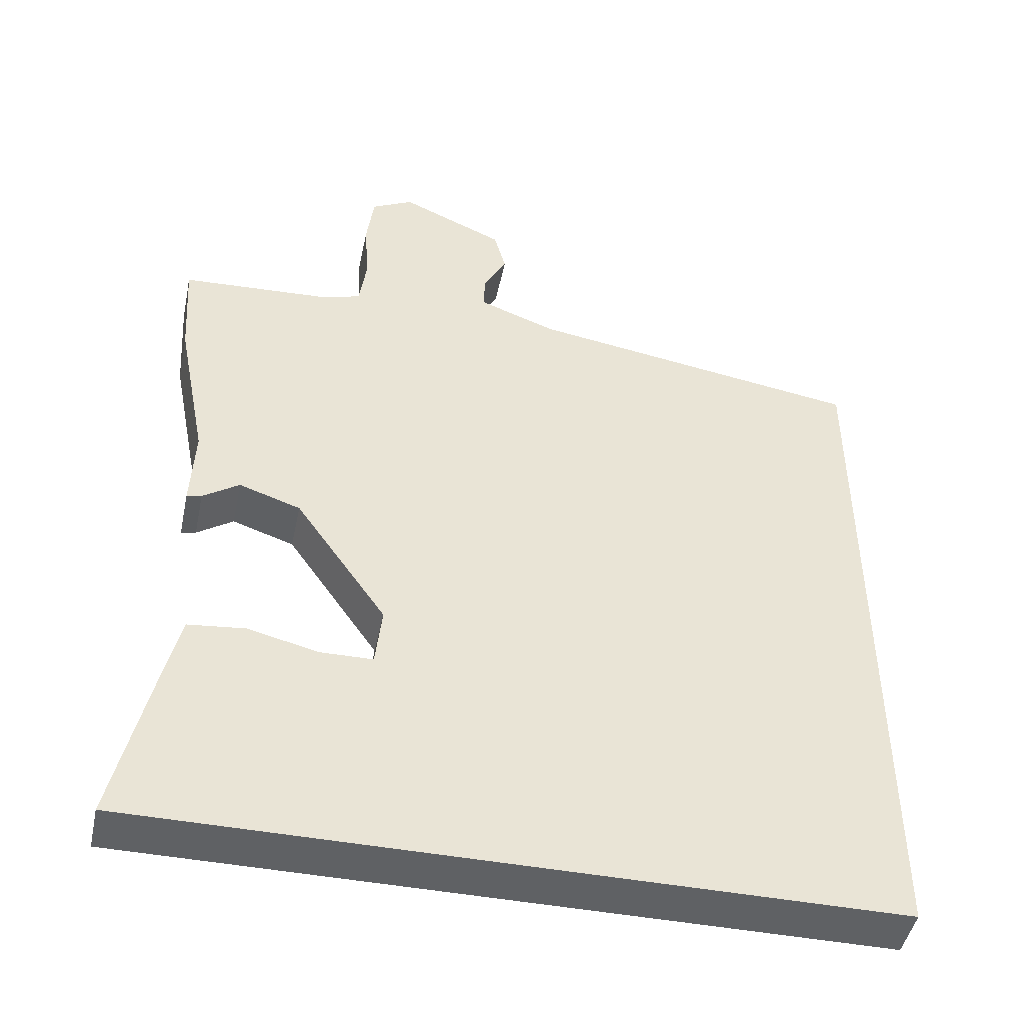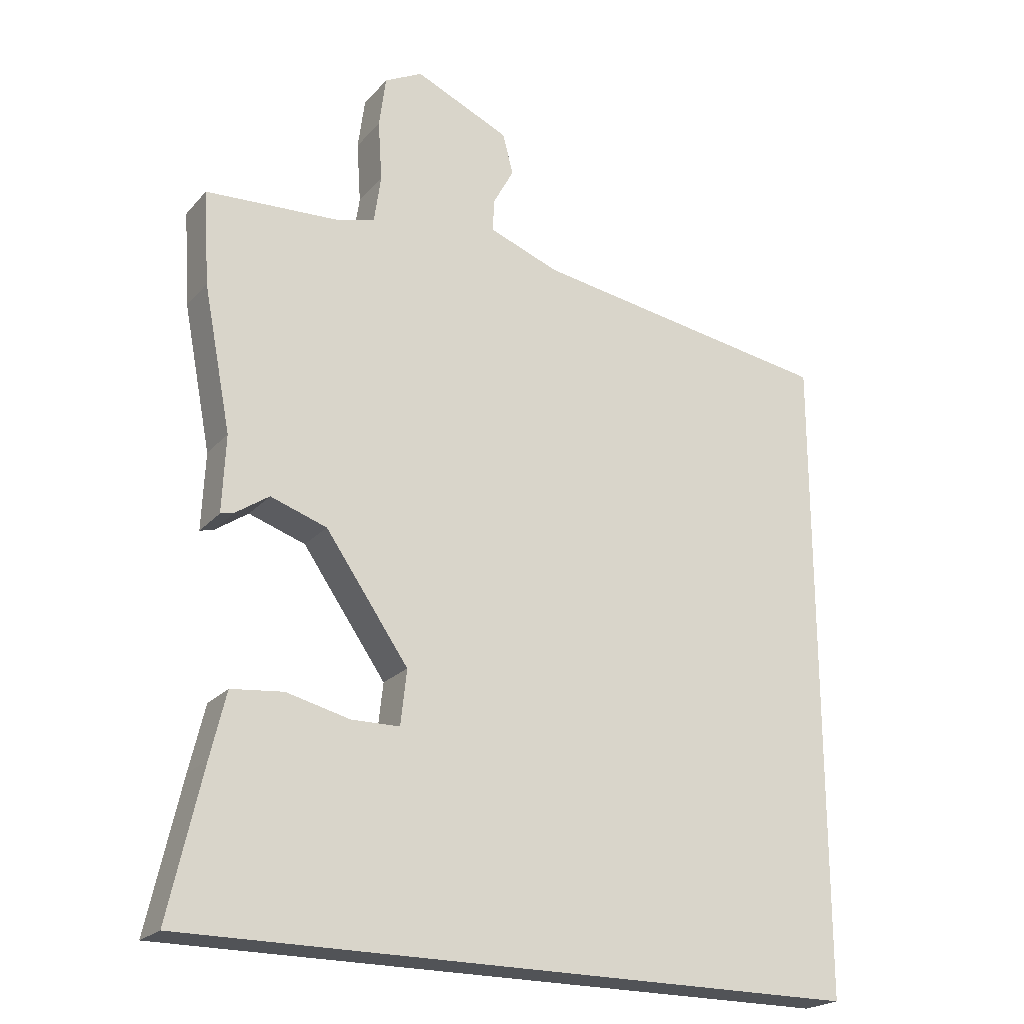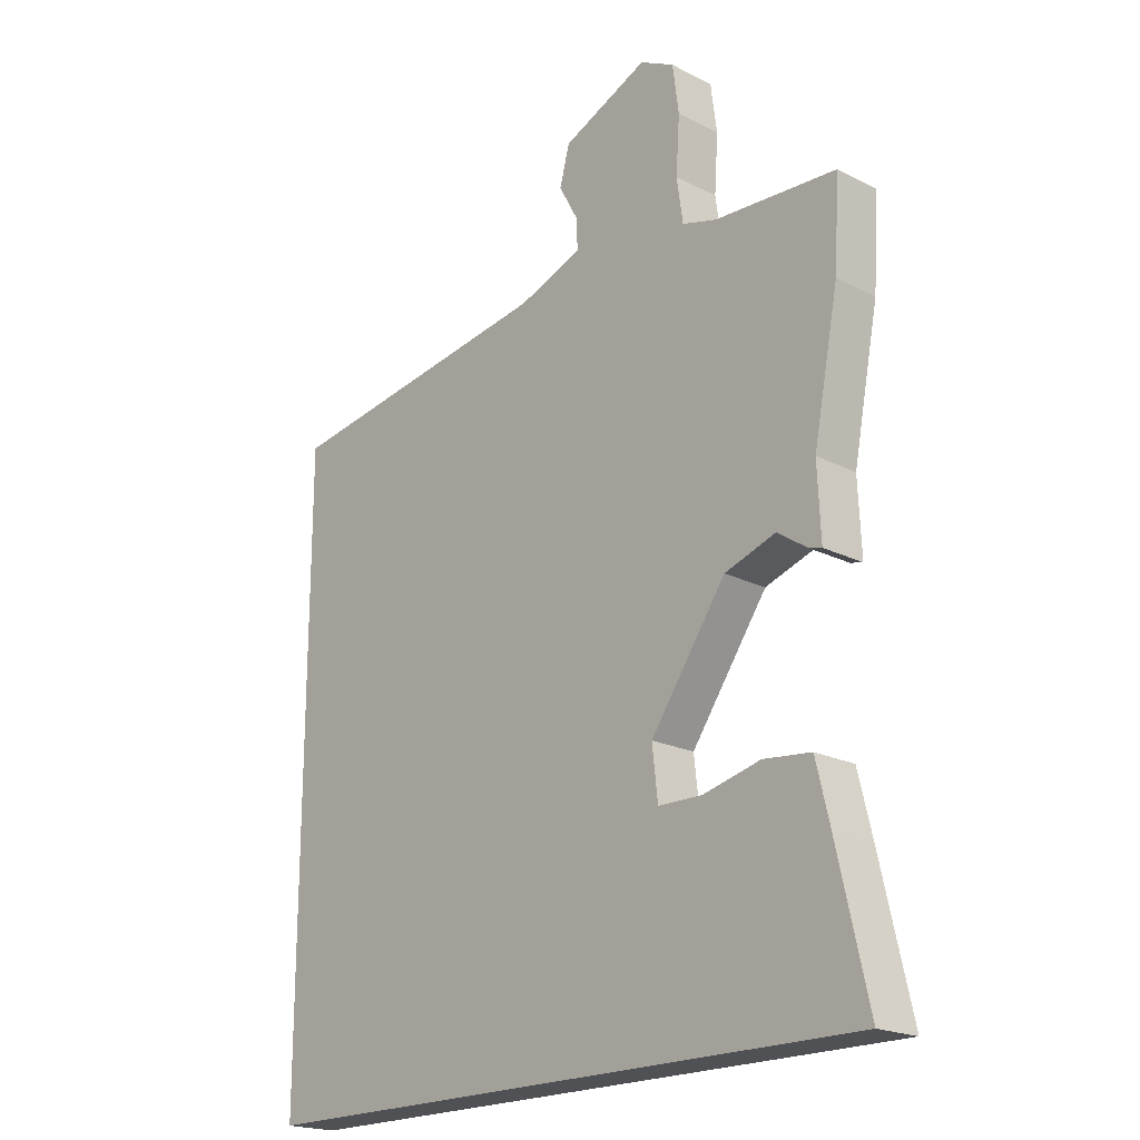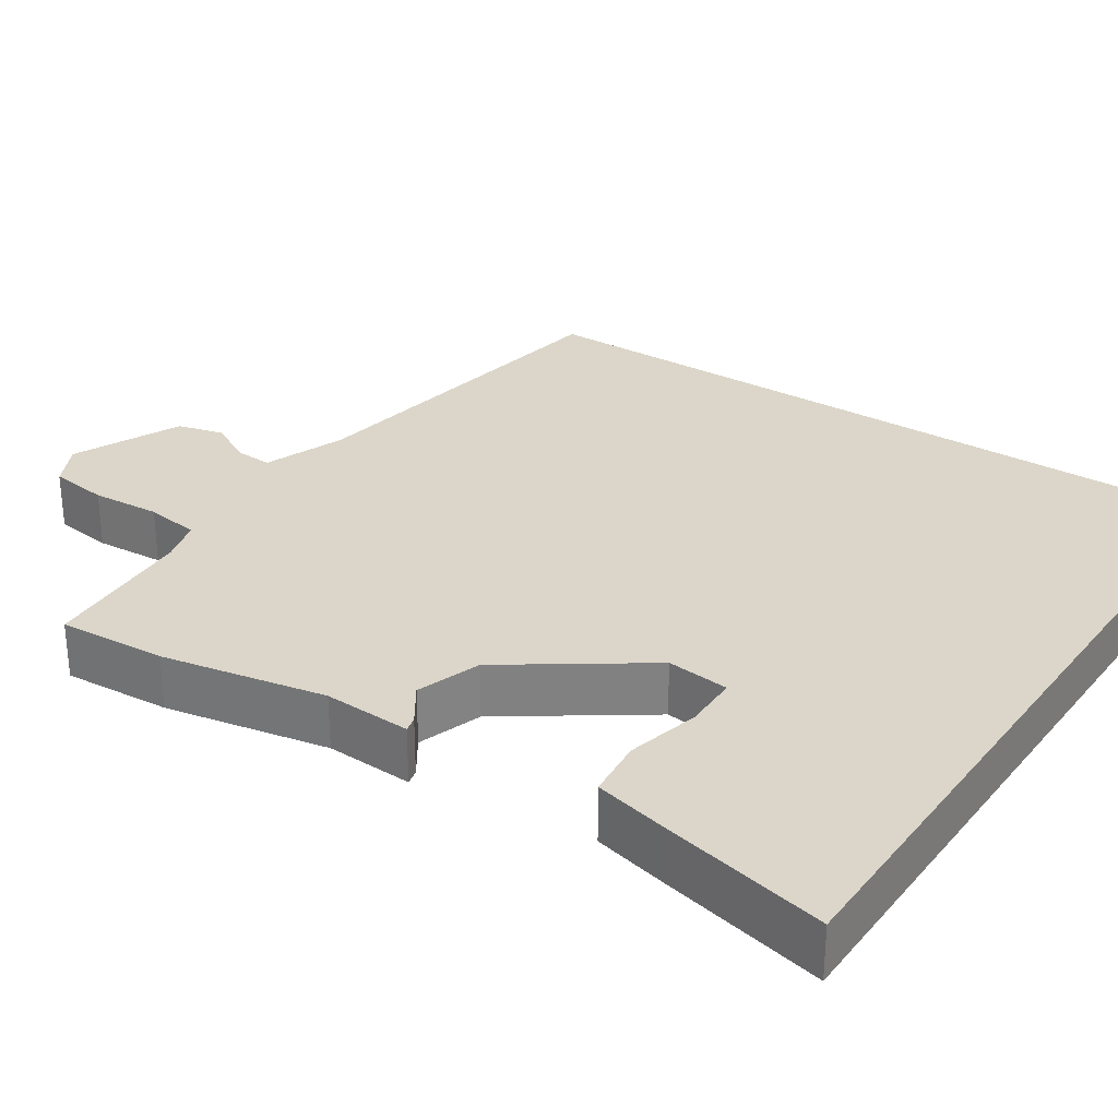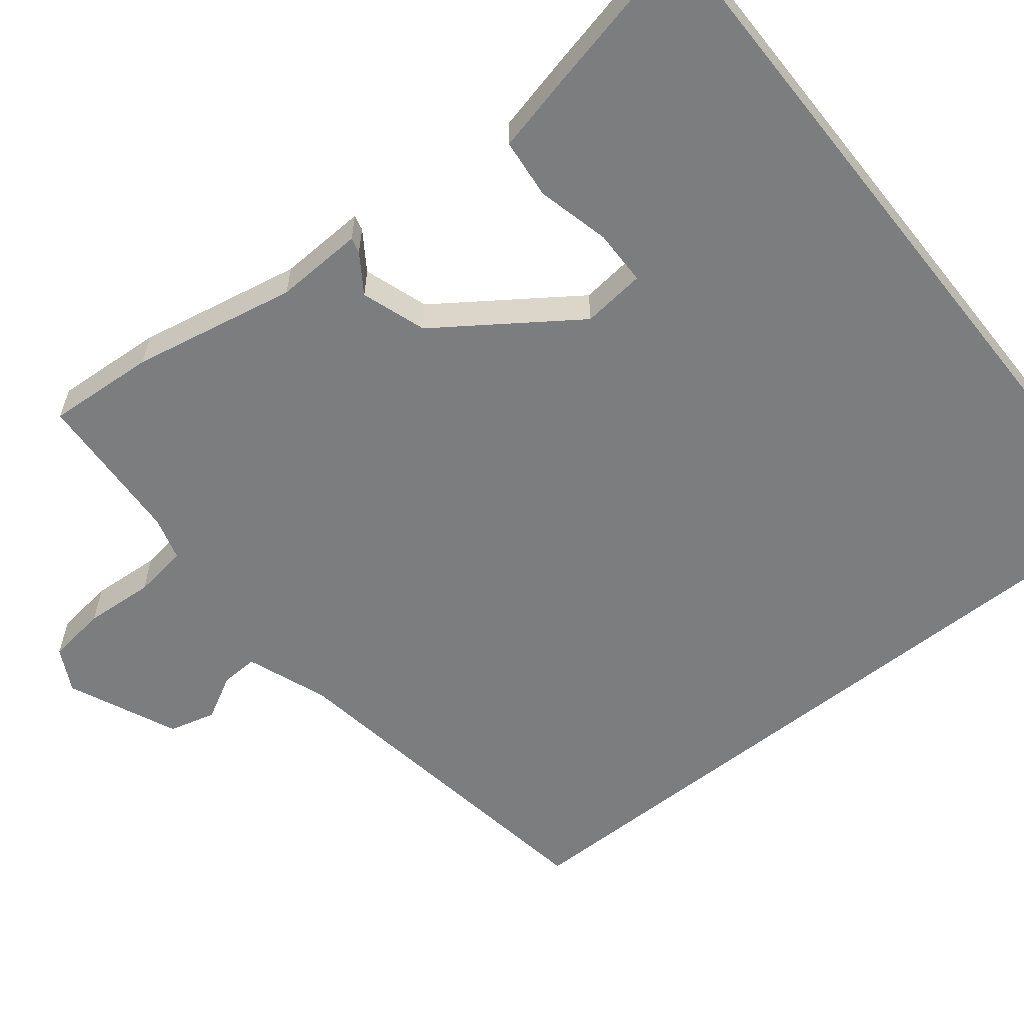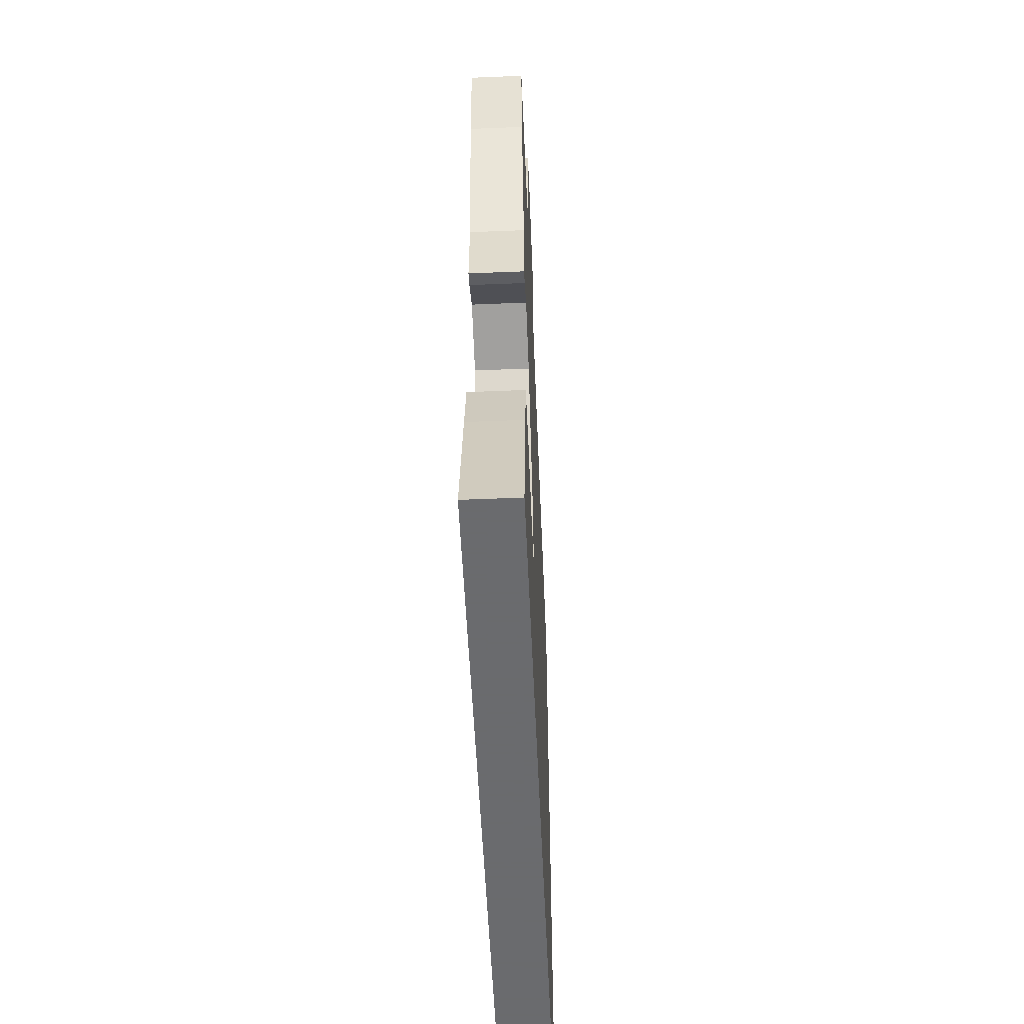
<metadata>
{"format":"obj","ext":"obj","renderer":"f3d","projection":"perspective","resolution":1024,"background":"white","views":[{"elev":-46.6,"azim":168.1,"up":"+Z"},{"elev":-21.9,"azim":150.4,"up":"+Z"},{"elev":-20.2,"azim":47.1,"up":"+Z"},{"elev":29.7,"azim":123.8,"up":"+Y"},{"elev":-59.0,"azim":128.5,"up":"+Y"},{"elev":-53.3,"azim":92.5,"up":"+Z"}]}
</metadata>
<code>
v 0.501 0.07 0.508
v 0.492 0.07 0.369
v 0.451 0.07 0.158
v 0.456 0.07 0.045
v 0.436 0.07 0.05
v 0.387 0.07 0.083
v 0.304 0.07 0.055
v 0.181 0.07 -0.121
v 0.19 0.07 -0.202
v 0.261 0.07 -0.203
v 0.355 0.07 -0.18
v 0.432 0.07 -0.188
v 0.455 0.07 -0.284
v 0.504 0.07 -0.5
v -0.5 0.07 -0.5
v -0.5 0.07 0.463
v -0.05 0.07 0.533
v 0.054 0.07 0.572
v 0.052 0.07 0.62
v 0.021 0.07 0.677
v 0.037 0.07 0.737
v 0.177 0.07 0.799
v 0.233 0.07 0.77
v 0.243 0.07 0.694
v 0.237 0.07 0.605
v 0.247 0.07 0.535
v 0.303 0.07 0.519
v 0.501 0 0.508
v 0.492 0 0.369
v 0.451 0 0.158
v 0.456 0 0.045
v 0.436 0 0.05
v 0.387 0 0.083
v 0.304 0 0.055
v 0.181 0 -0.121
v 0.19 0 -0.202
v 0.261 0 -0.203
v 0.355 0 -0.18
v 0.432 0 -0.188
v 0.455 0 -0.284
v 0.504 0 -0.5
v -0.5 0 -0.5
v -0.5 0 0.463
v -0.05 0 0.533
v 0.054 0 0.572
v 0.052 0 0.62
v 0.021 0 0.677
v 0.037 0 0.737
v 0.177 0 0.799
v 0.233 0 0.77
v 0.243 0 0.694
v 0.237 0 0.605
v 0.247 0 0.535
v 0.303 0 0.519
f 22 23 24 25
f 22 25 26
f 19 20 21 22
f 18 19 22 26
f 17 18 26 27
f 10 11 12 13
f 9 10 13 14
f 3 4 5 6
f 3 6 7
f 2 3 7
f 1 2 7 8
f 17 27 1 8
f 16 17 8 9
f 15 16 9
f 9 14 15
f 52 51 50 49
f 53 52 49
f 49 48 47 46
f 53 49 46 45
f 54 53 45 44
f 40 39 38 37
f 41 40 37 36
f 33 32 31 30
f 34 33 30
f 34 30 29
f 35 34 29 28
f 35 28 54 44
f 36 35 44 43
f 36 43 42
f 42 41 36
f 1 28 29 2
f 2 29 30 3
f 3 30 31 4
f 4 31 32 5
f 5 32 33 6
f 6 33 34 7
f 7 34 35 8
f 8 35 36 9
f 9 36 37 10
f 10 37 38 11
f 11 38 39 12
f 12 39 40 13
f 13 40 41 14
f 14 41 42 15
f 15 42 43 16
f 16 43 44 17
f 17 44 45 18
f 18 45 46 19
f 19 46 47 20
f 20 47 48 21
f 21 48 49 22
f 22 49 50 23
f 23 50 51 24
f 24 51 52 25
f 25 52 53 26
f 26 53 54 27
f 27 54 28 1

</code>
